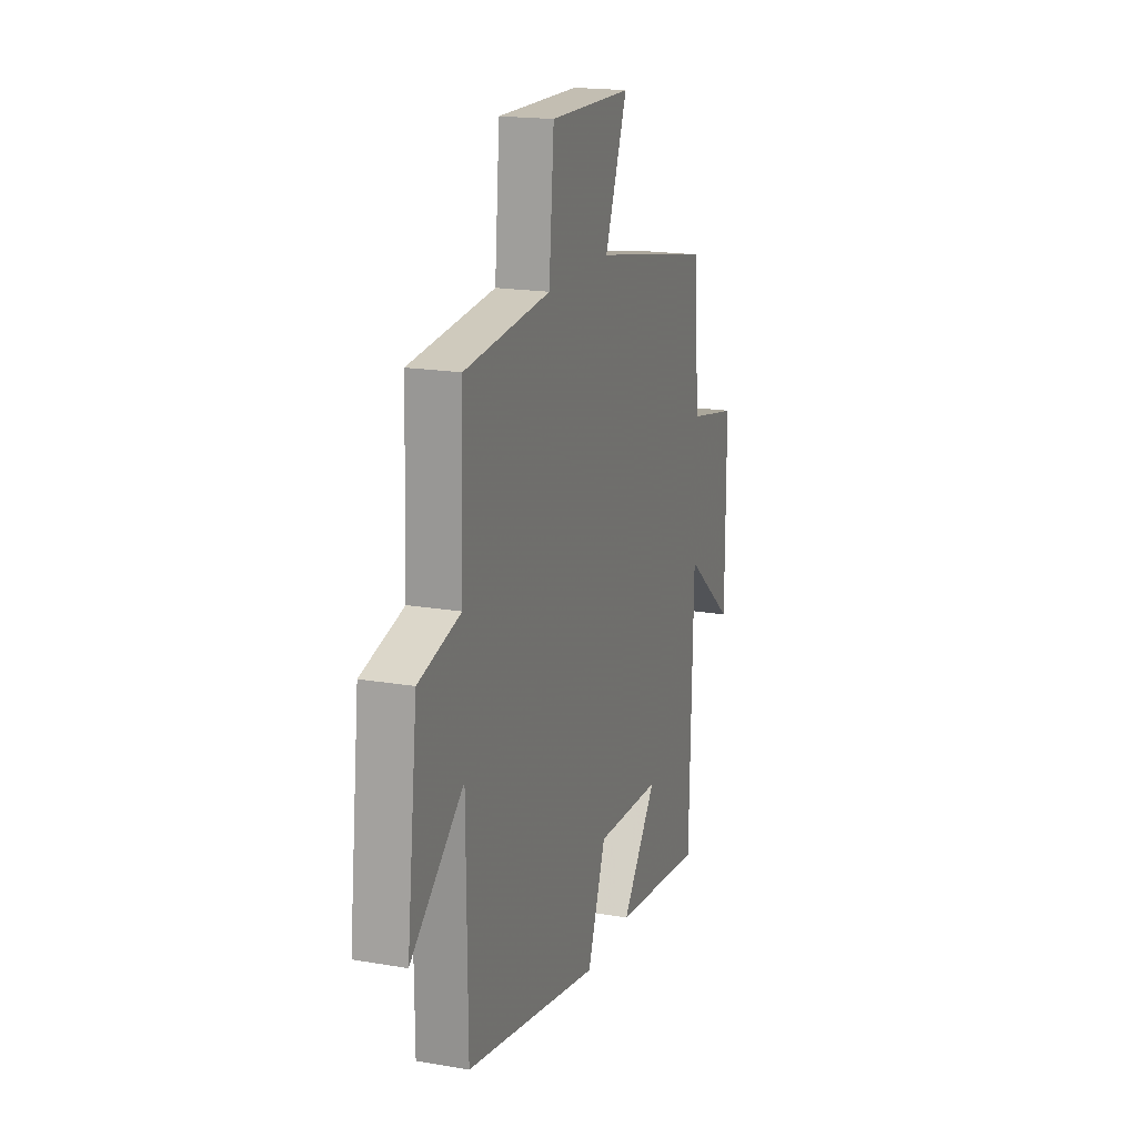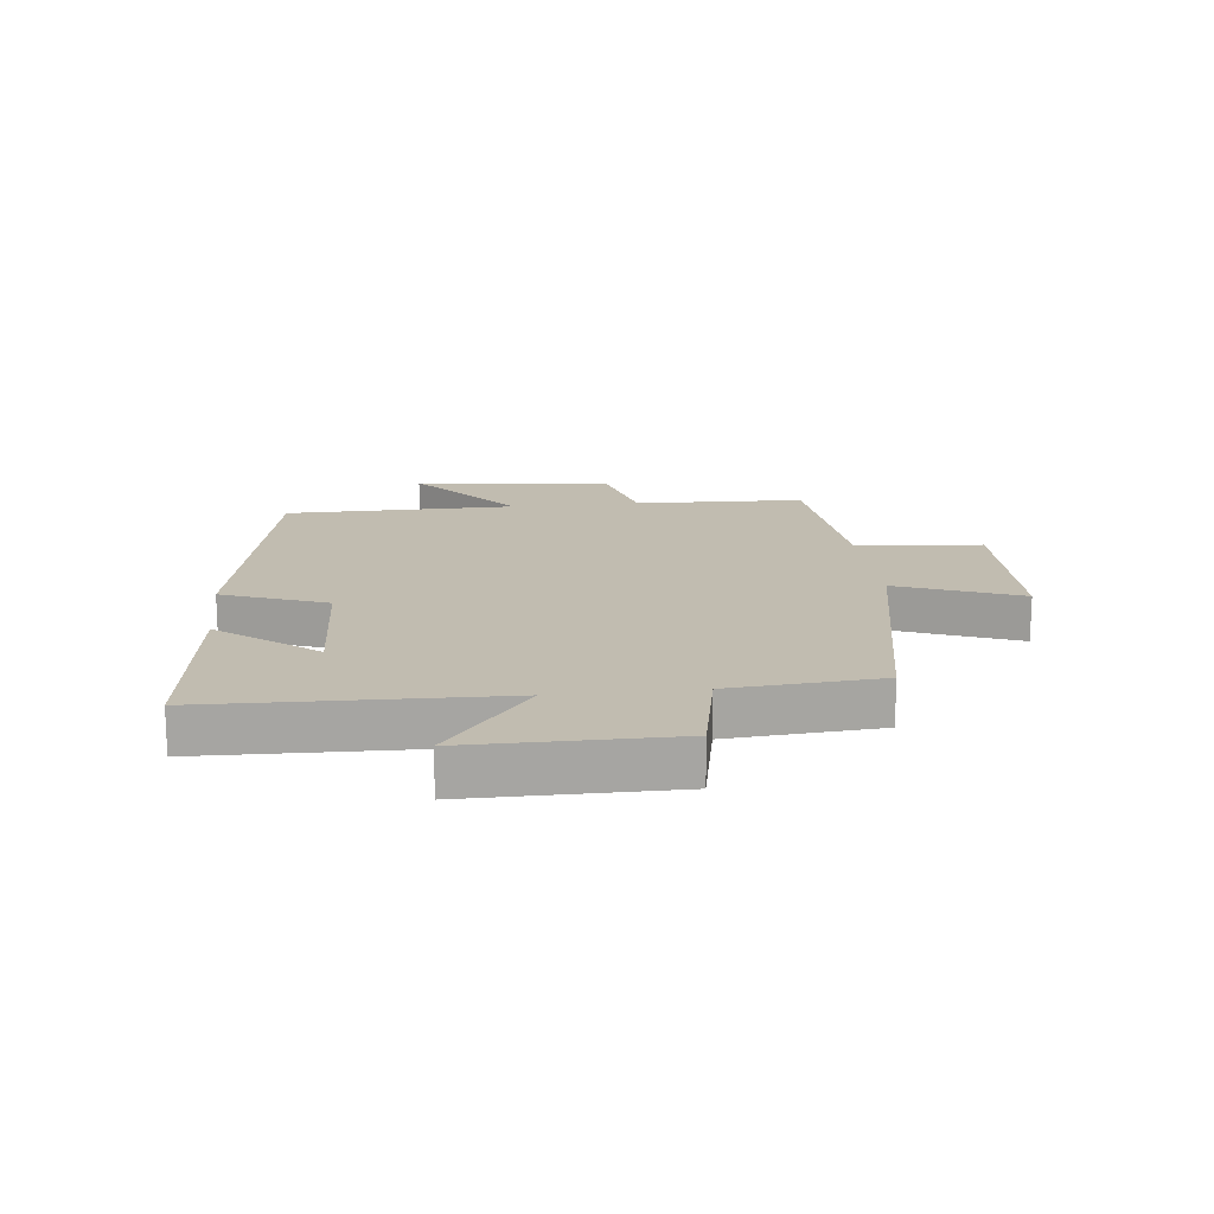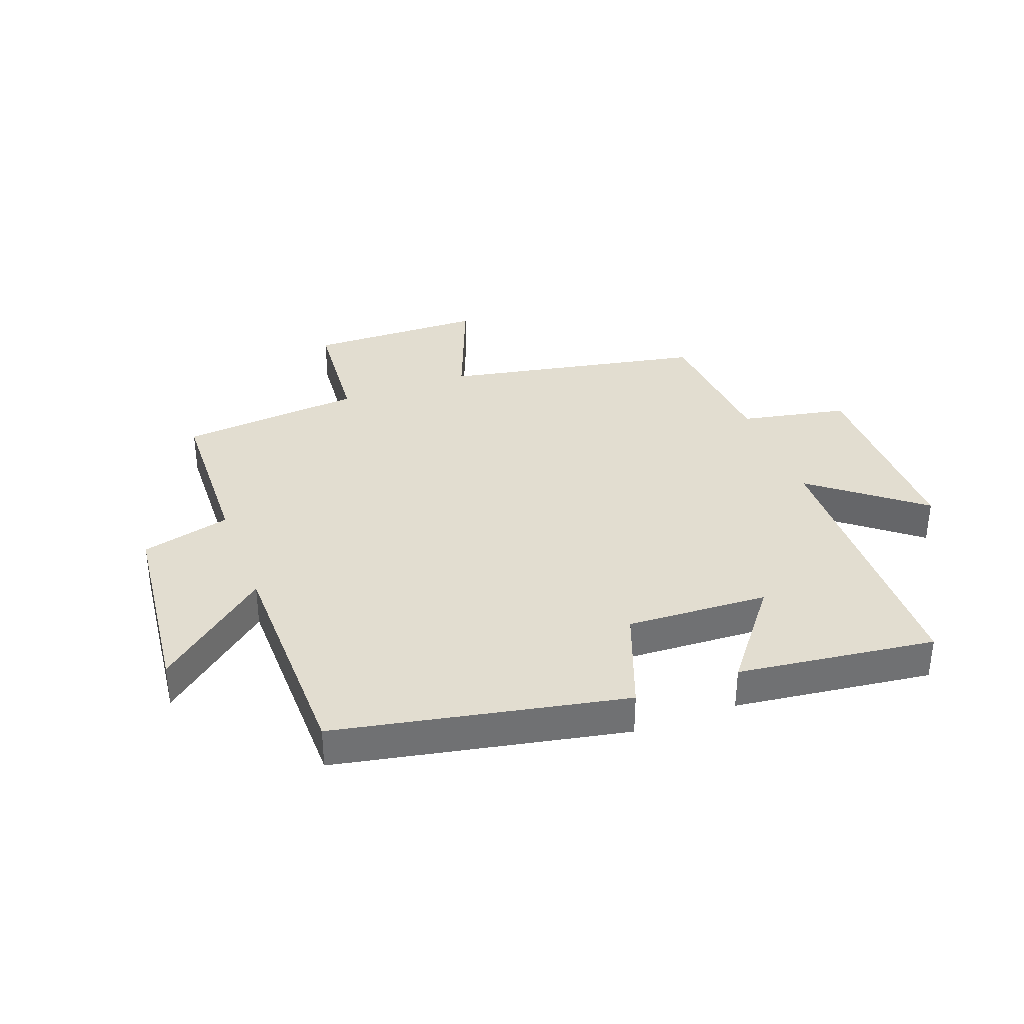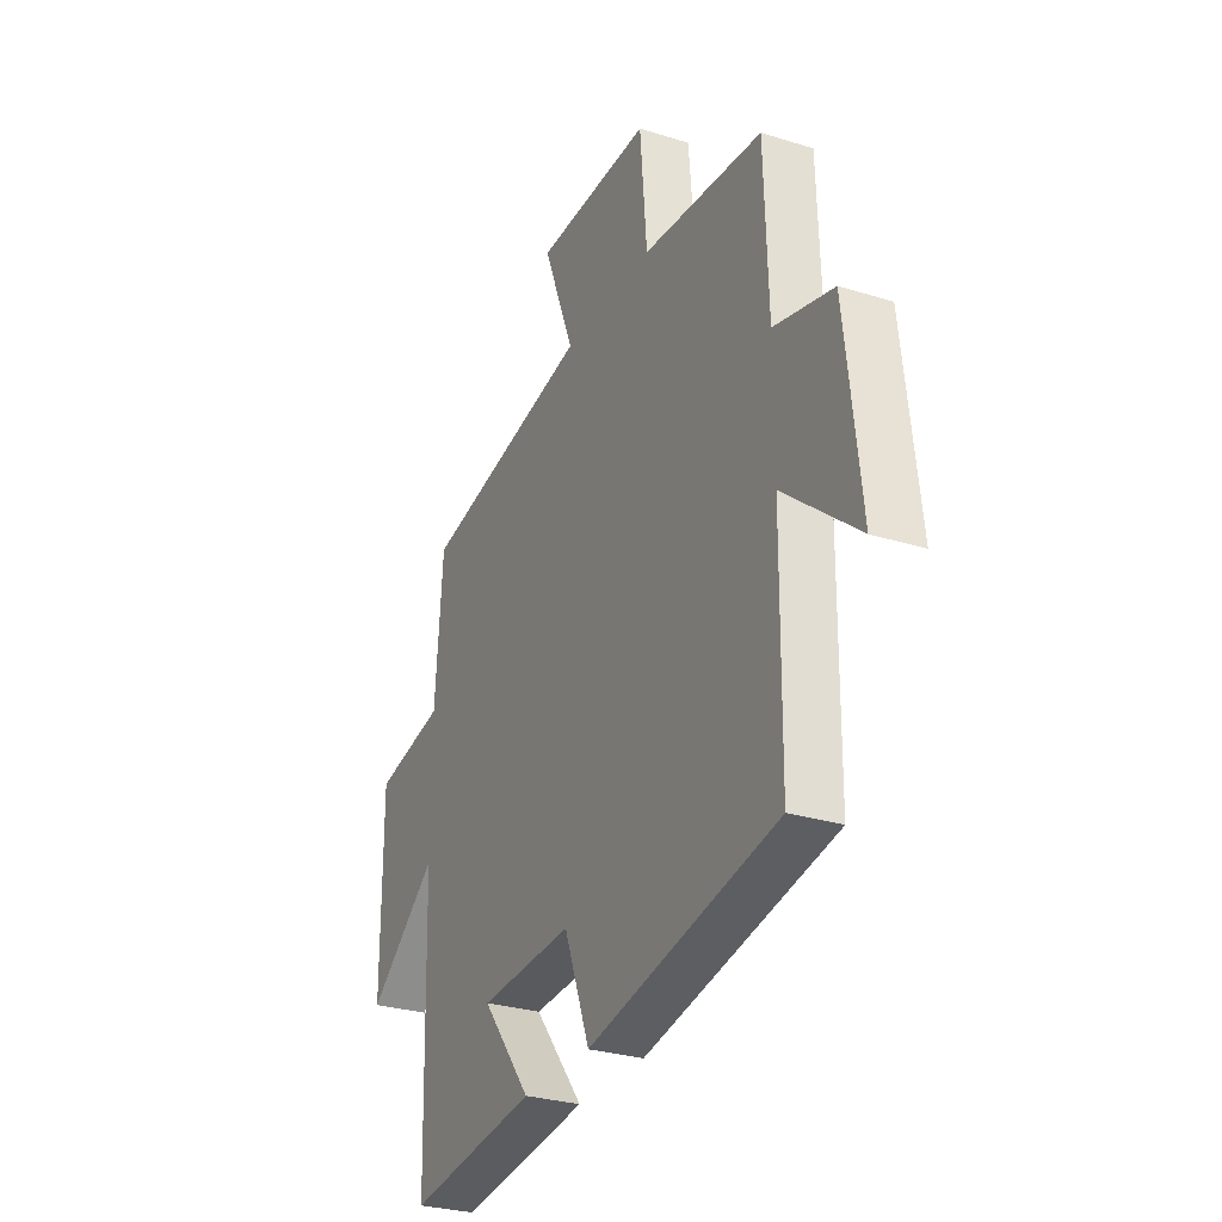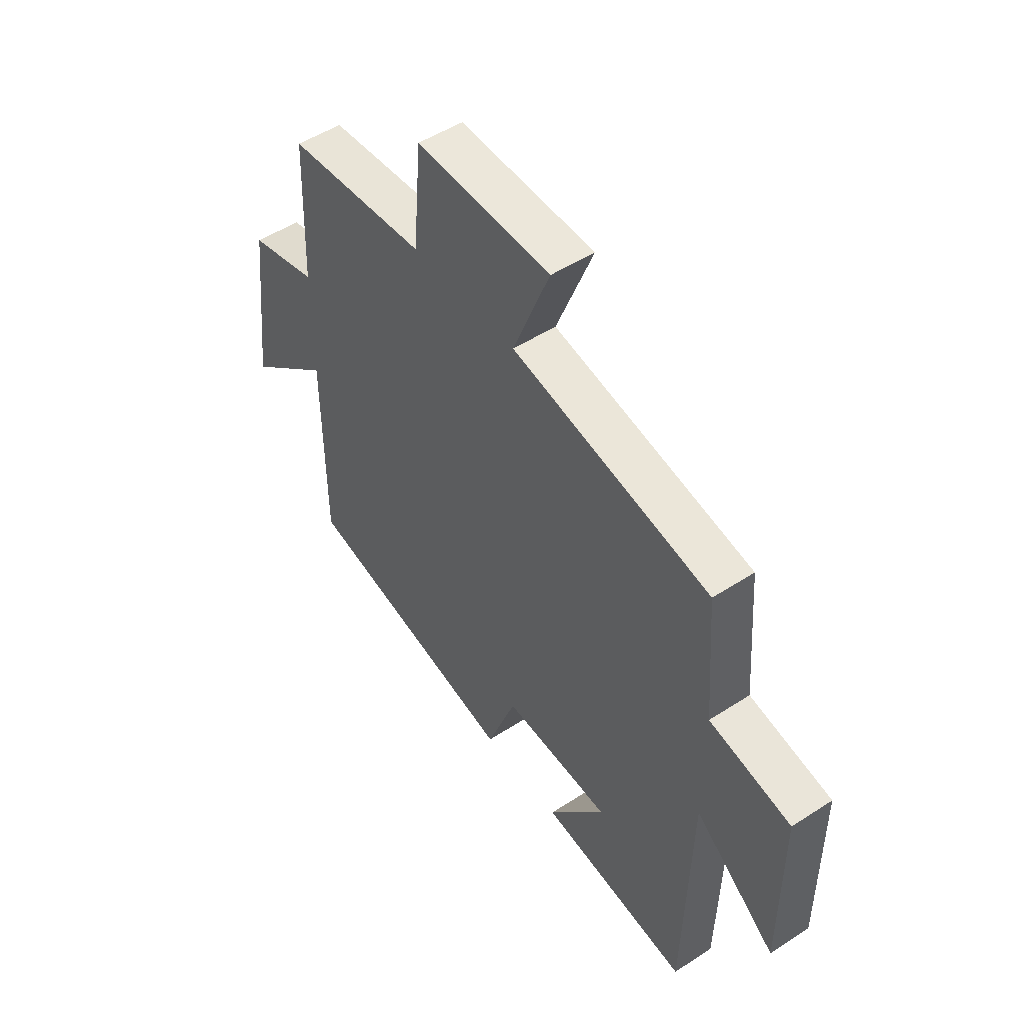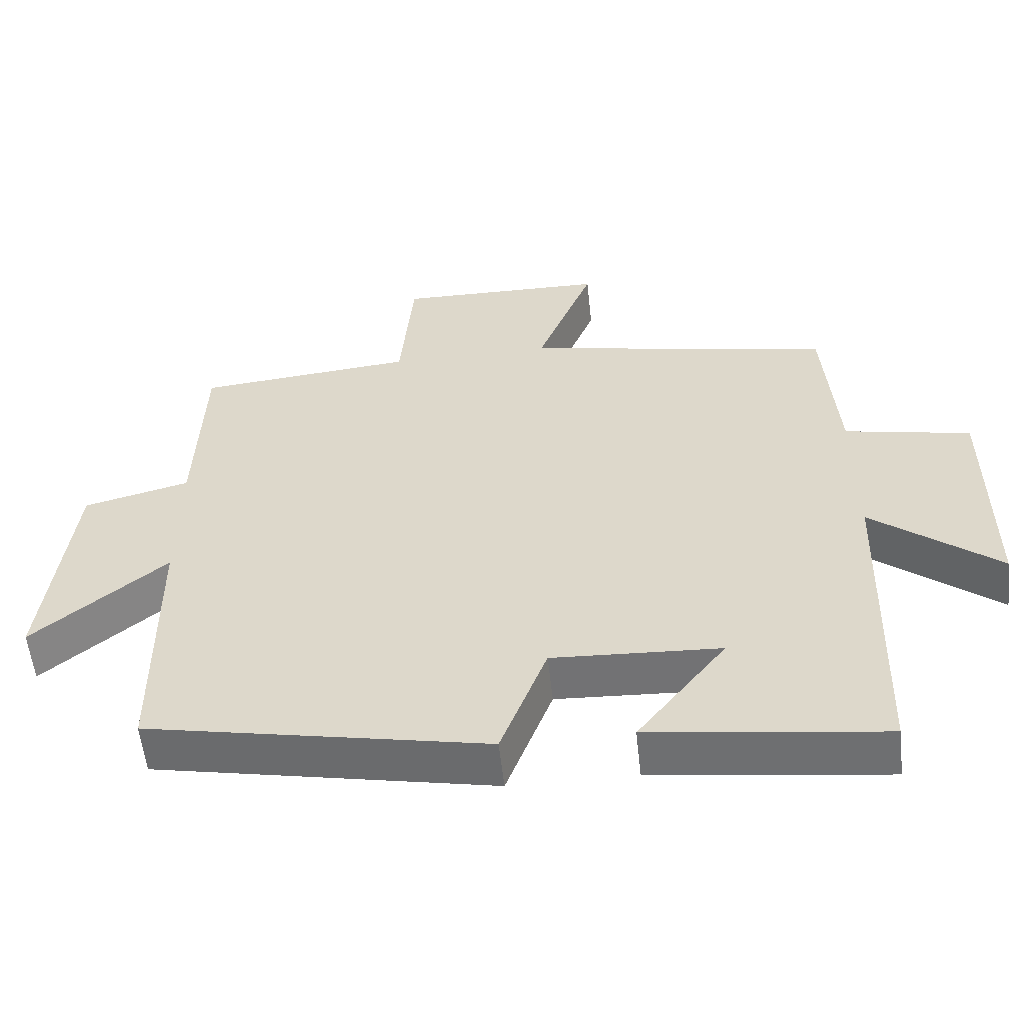
<metadata>
{"format":"obj","ext":"obj","renderer":"f3d","projection":"perspective","resolution":1024,"background":"white","views":[{"elev":18.4,"azim":108.3,"up":"+Z"},{"elev":16.6,"azim":-96.4,"up":"+Y"},{"elev":35.2,"azim":159.4,"up":"+Y"},{"elev":-28.7,"azim":64.8,"up":"+Z"},{"elev":50.4,"azim":-125.5,"up":"+Z"},{"elev":-56.3,"azim":-173.8,"up":"+Z"}]}
</metadata>
<code>
v -0.487 0.07 -0.542
v -0.5 0.07 -0.064
v -0.678 0.07 -0.206
v -0.678 0.07 0.13
v -0.5 0.07 0.166
v -0.481 0.07 0.415
v -0.047 0.07 0.5
v -0.127 0.07 0.702
v 0.167 0.07 0.708
v 0.185 0.07 0.5
v 0.49 0.07 0.472
v 0.5 0.07 0.191
v 0.649 0.07 0.153
v 0.687 0.07 -0.175
v 0.5 0.07 -0.021
v 0.497 0.07 -0.404
v 0.018 0.07 -0.5
v -0.047 0.07 -0.328
v -0.283 0.07 -0.34
v -0.158 0.07 -0.5
v -0.487 0 -0.542
v -0.5 0 -0.064
v -0.678 0 -0.206
v -0.678 0 0.13
v -0.5 0 0.166
v -0.481 0 0.415
v -0.047 0 0.5
v -0.127 0 0.702
v 0.167 0 0.708
v 0.185 0 0.5
v 0.49 0 0.472
v 0.5 0 0.191
v 0.649 0 0.153
v 0.687 0 -0.175
v 0.5 0 -0.021
v 0.497 0 -0.404
v 0.018 0 -0.5
v -0.047 0 -0.328
v -0.283 0 -0.34
v -0.158 0 -0.5
f 19 20 1 2
f 18 19 2
f 15 16 17 18
f 15 18 2
f 12 13 14 15
f 12 15 2
f 11 12 2
f 10 11 2
f 7 8 9 10
f 7 10 2
f 6 7 2
f 5 6 2
f 2 3 4 5
f 22 21 40 39
f 22 39 38
f 38 37 36 35
f 22 38 35
f 35 34 33 32
f 22 35 32
f 22 32 31
f 22 31 30
f 30 29 28 27
f 22 30 27
f 22 27 26
f 22 26 25
f 25 24 23 22
f 1 21 22 2
f 2 22 23 3
f 3 23 24 4
f 4 24 25 5
f 5 25 26 6
f 6 26 27 7
f 7 27 28 8
f 8 28 29 9
f 9 29 30 10
f 10 30 31 11
f 11 31 32 12
f 12 32 33 13
f 13 33 34 14
f 14 34 35 15
f 15 35 36 16
f 16 36 37 17
f 17 37 38 18
f 18 38 39 19
f 19 39 40 20
f 20 40 21 1

</code>
